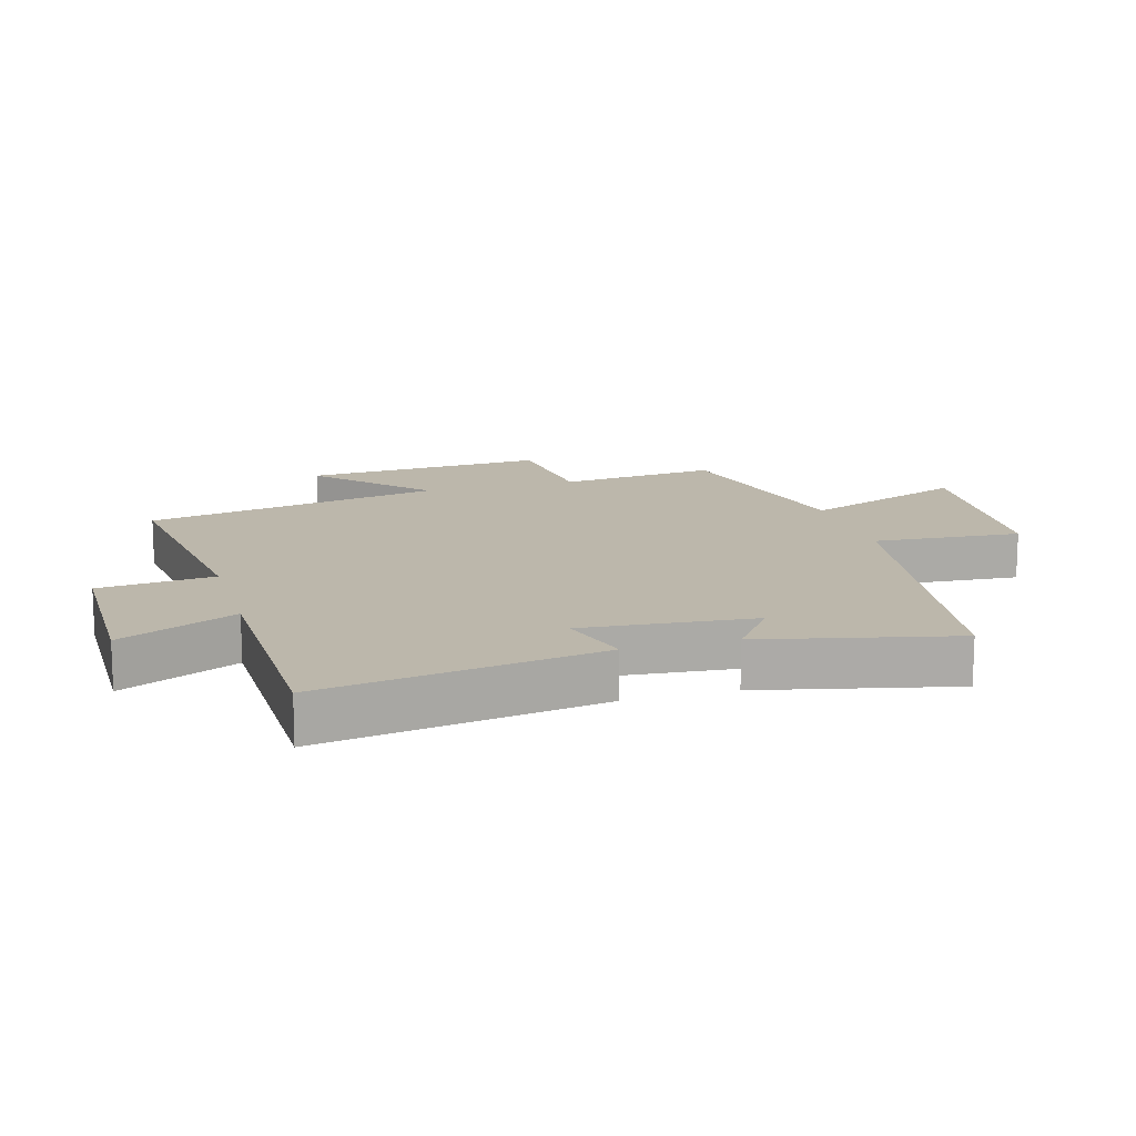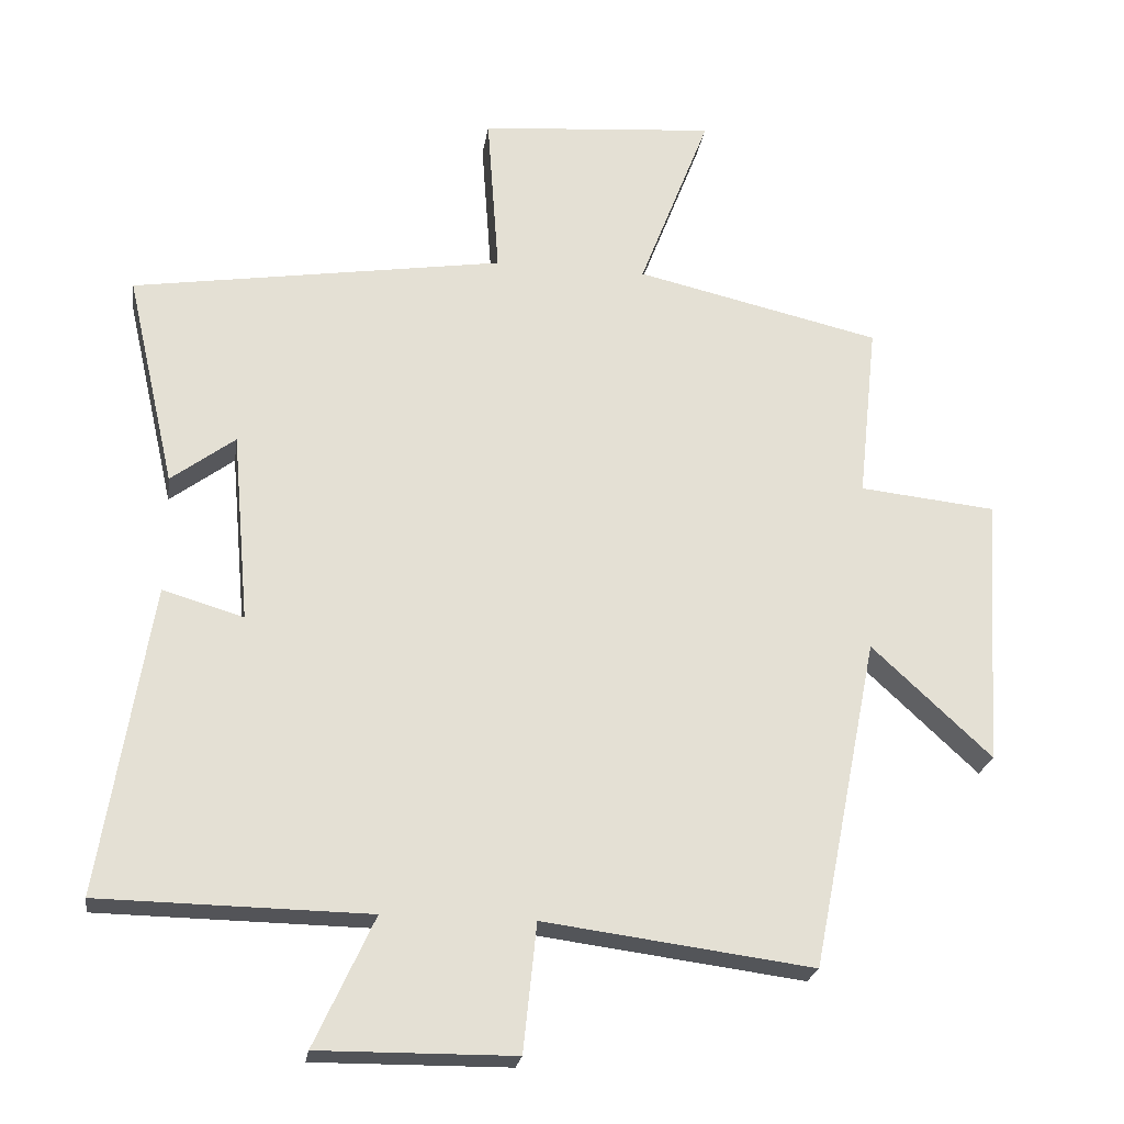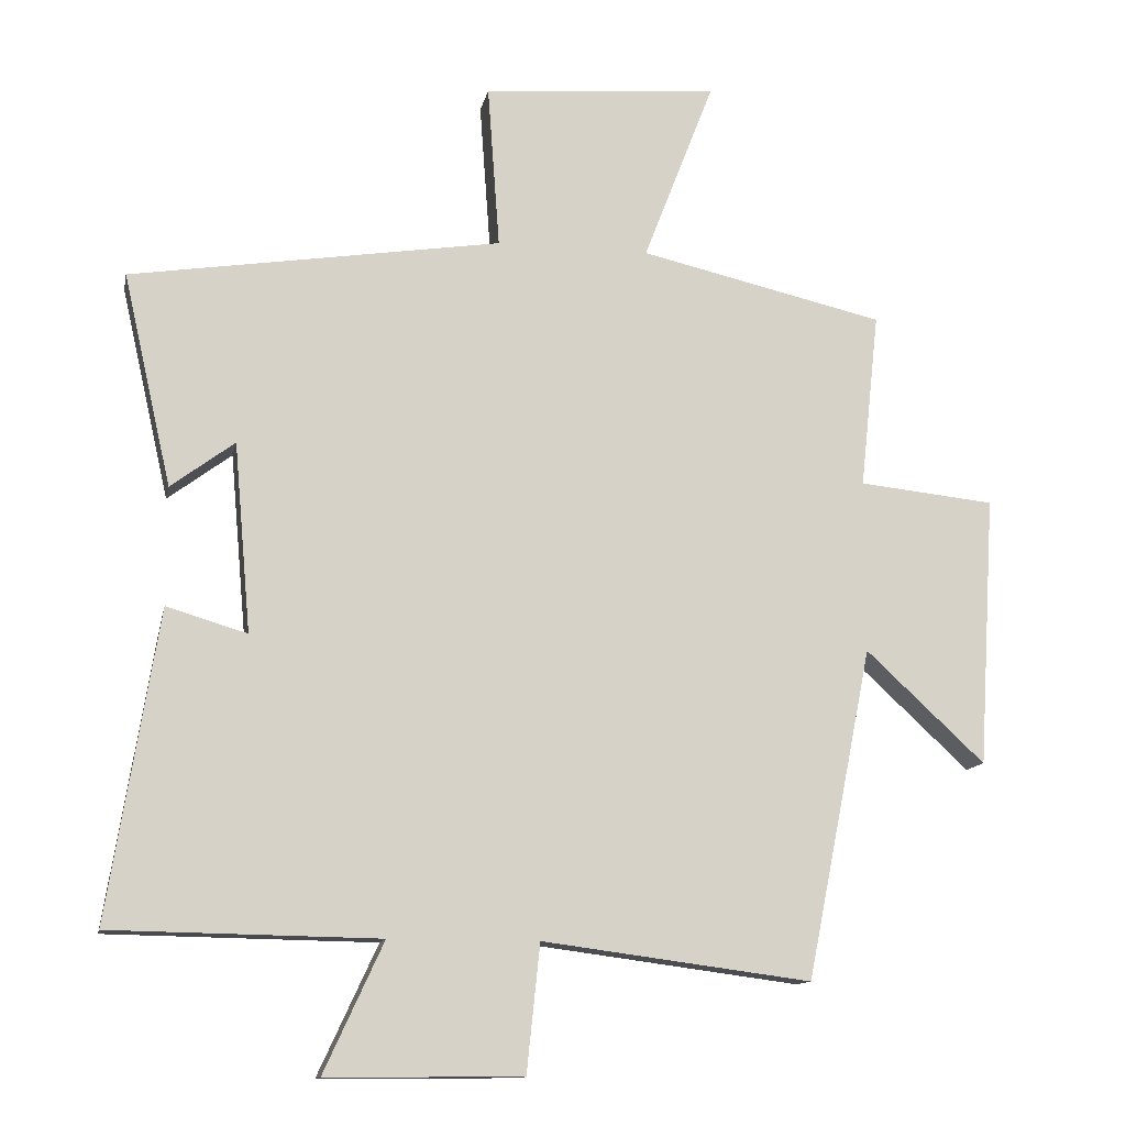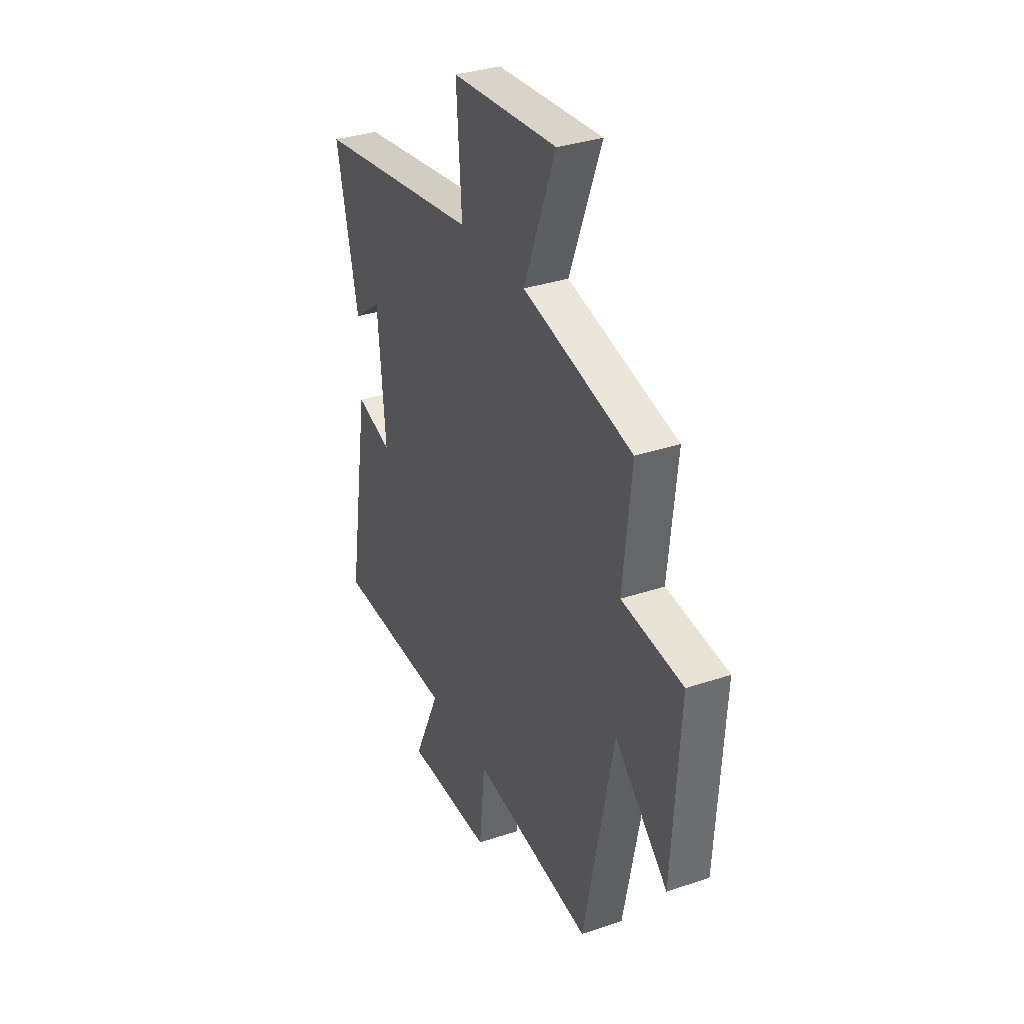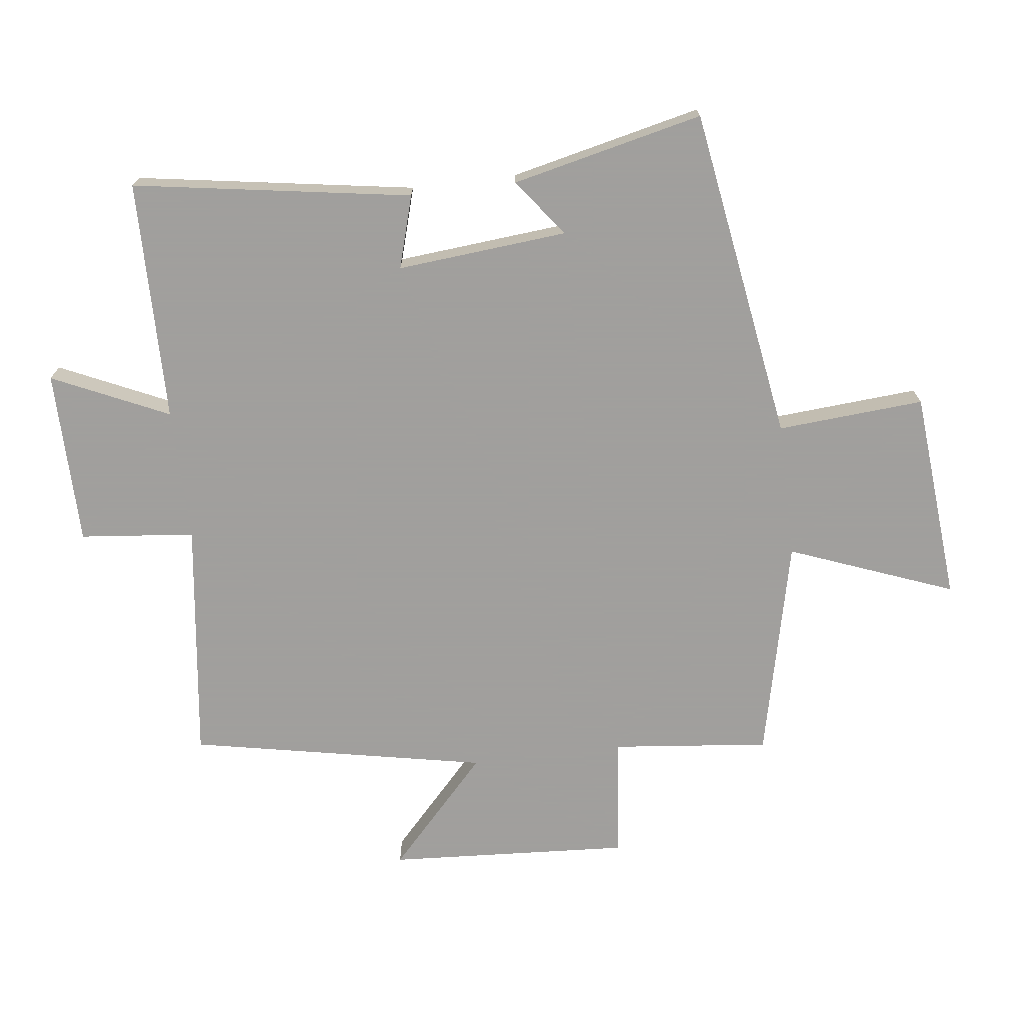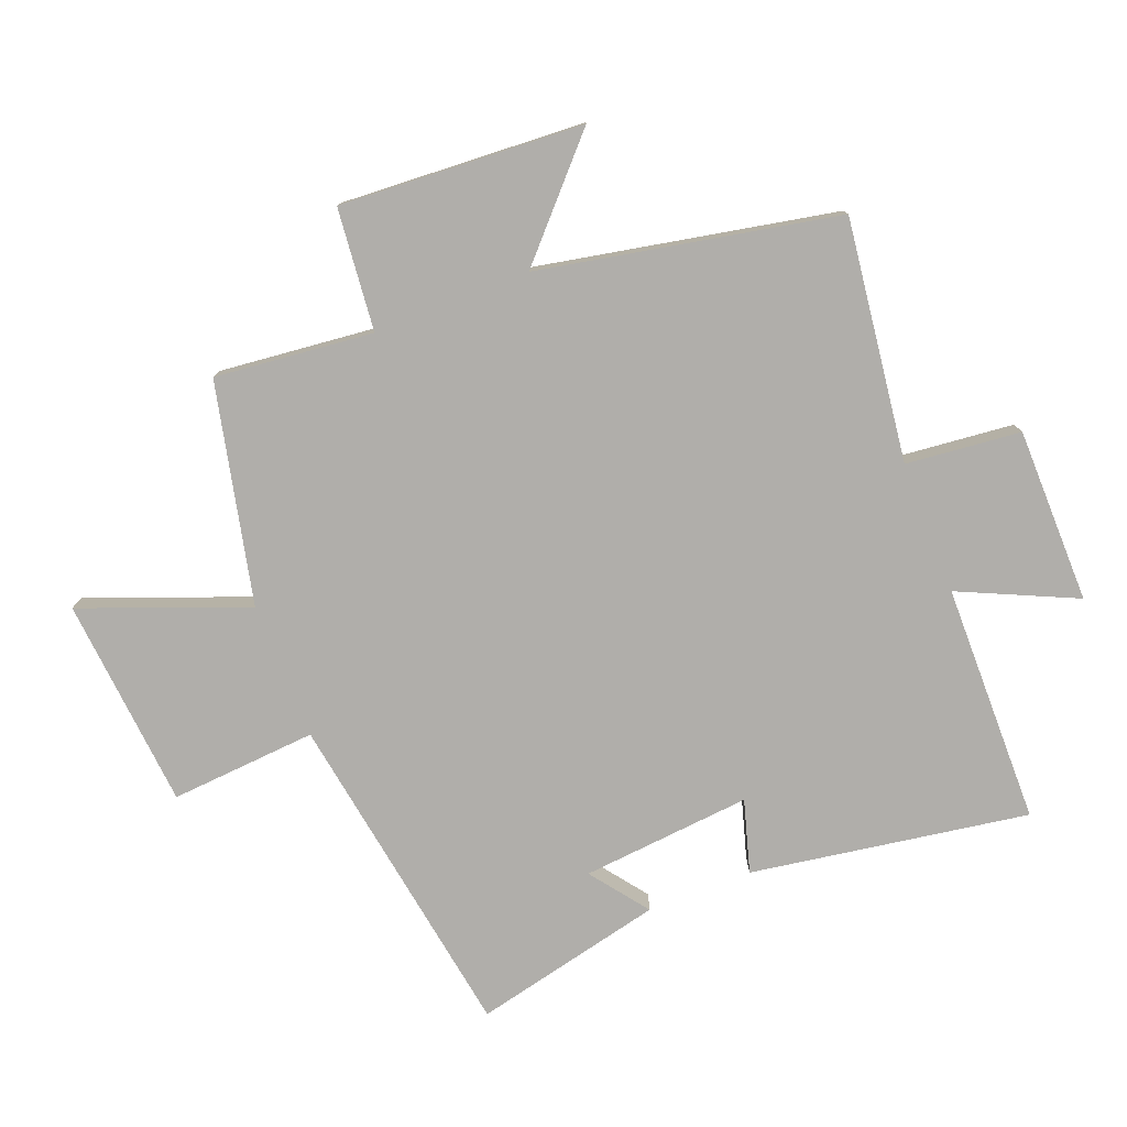
<metadata>
{"format":"obj","ext":"obj","renderer":"f3d","projection":"perspective","resolution":1024,"background":"white","views":[{"elev":14.3,"azim":-106.1,"up":"+Y"},{"elev":-23.4,"azim":-8.6,"up":"+Z"},{"elev":-12.6,"azim":-11.3,"up":"+Z"},{"elev":33.7,"azim":65.4,"up":"+Z"},{"elev":-71.5,"azim":-82.9,"up":"+Y"},{"elev":-77.7,"azim":111.5,"up":"+Y"}]}
</metadata>
<code>
v 0.527 0.07 0.42
v 0.5 0.07 0.169
v 0.694 0.07 0.149
v 0.67 0.07 -0.237
v 0.5 0.07 -0.079
v 0.406 0.07 -0.55
v 0.023 0.07 -0.5
v 0.004 0.07 -0.682
v -0.274 0.07 -0.684
v -0.189 0.07 -0.5
v -0.571 0.07 -0.494
v -0.5 0.07 -0.054
v -0.385 0.07 -0.088
v -0.409 0.07 0.182
v -0.5 0.07 0.114
v -0.569 0.07 0.417
v -0.04 0.07 0.5
v -0.057 0.07 0.733
v 0.279 0.07 0.761
v 0.178 0.07 0.5
v 0.527 0 0.42
v 0.5 0 0.169
v 0.694 0 0.149
v 0.67 0 -0.237
v 0.5 0 -0.079
v 0.406 0 -0.55
v 0.023 0 -0.5
v 0.004 0 -0.682
v -0.274 0 -0.684
v -0.189 0 -0.5
v -0.571 0 -0.494
v -0.5 0 -0.054
v -0.385 0 -0.088
v -0.409 0 0.182
v -0.5 0 0.114
v -0.569 0 0.417
v -0.04 0 0.5
v -0.057 0 0.733
v 0.279 0 0.761
v 0.178 0 0.5
f 17 18 19 20
f 17 20 1 2
f 14 15 16 17
f 13 14 17 2
f 10 11 12 13
f 10 13 2 3
f 7 8 9 10
f 7 10 3
f 5 6 7
f 5 7 3
f 3 4 5
f 40 39 38 37
f 22 21 40 37
f 37 36 35 34
f 22 37 34 33
f 33 32 31 30
f 23 22 33 30
f 30 29 28 27
f 23 30 27
f 27 26 25
f 23 27 25
f 25 24 23
f 1 21 22 2
f 2 22 23 3
f 3 23 24 4
f 4 24 25 5
f 5 25 26 6
f 6 26 27 7
f 7 27 28 8
f 8 28 29 9
f 9 29 30 10
f 10 30 31 11
f 11 31 32 12
f 12 32 33 13
f 13 33 34 14
f 14 34 35 15
f 15 35 36 16
f 16 36 37 17
f 17 37 38 18
f 18 38 39 19
f 19 39 40 20
f 20 40 21 1

</code>
